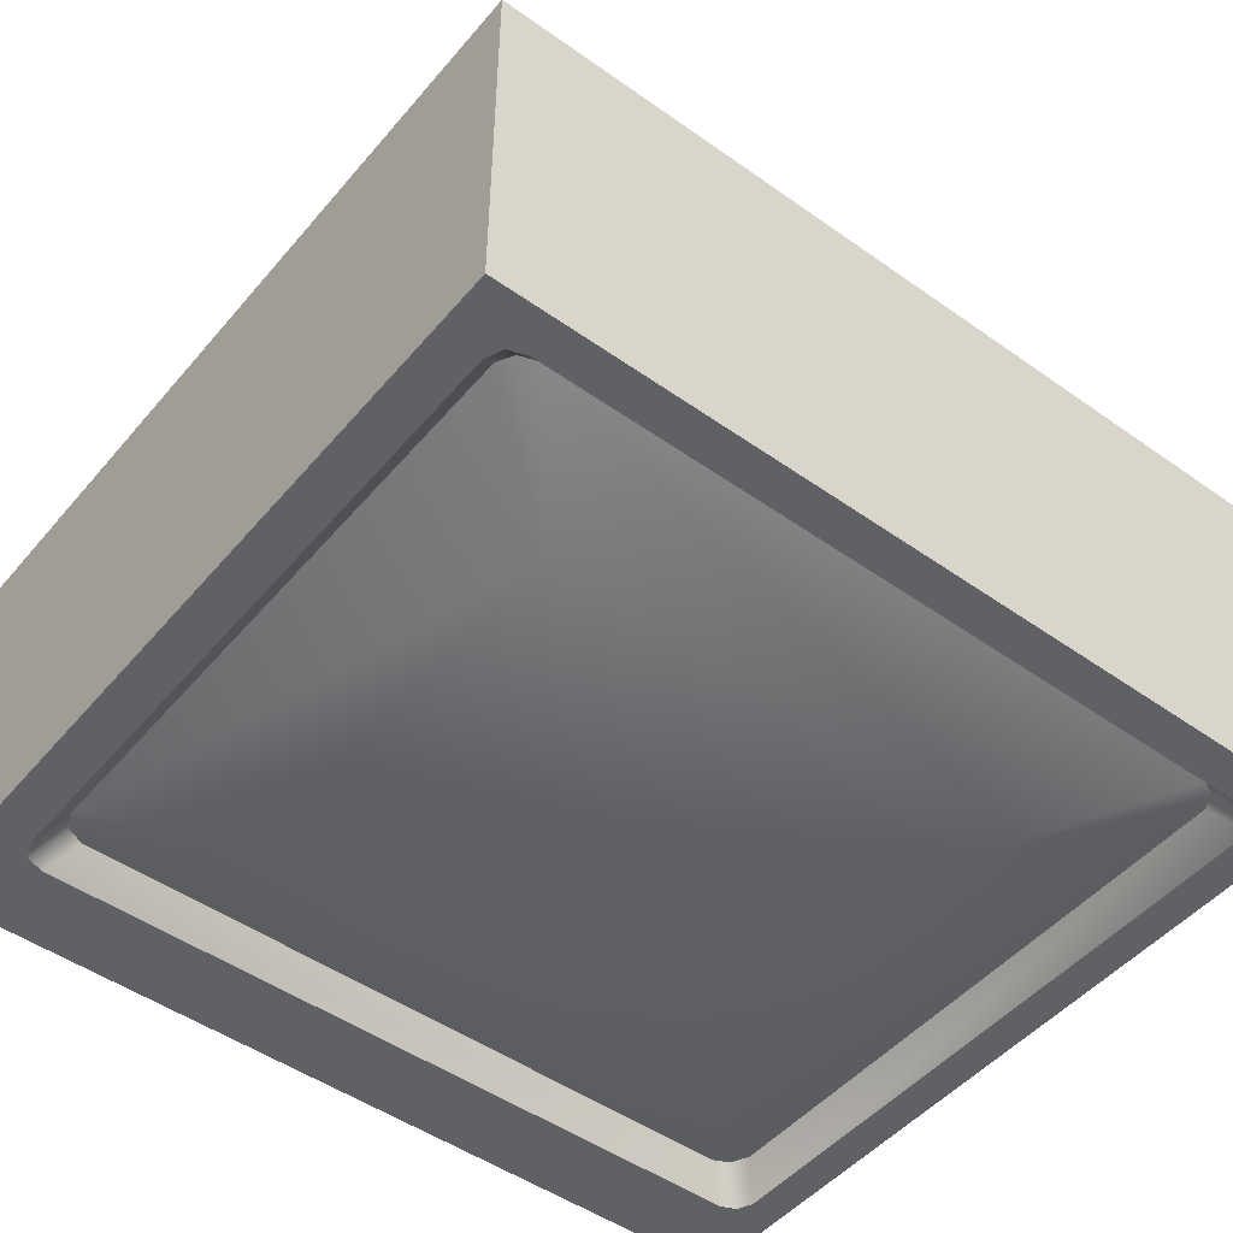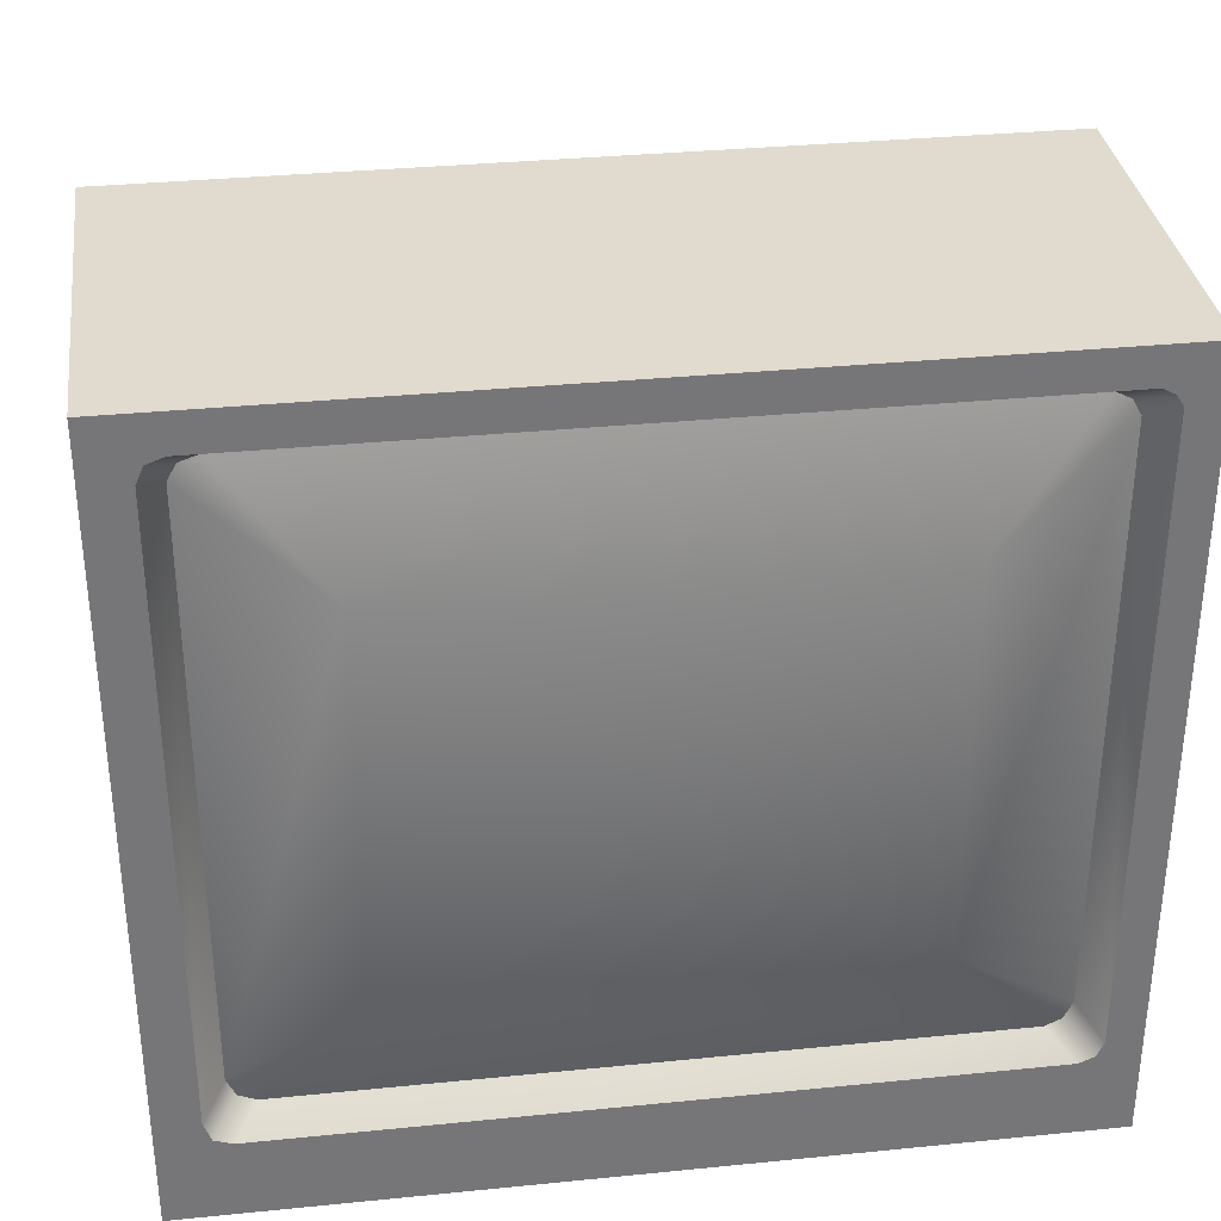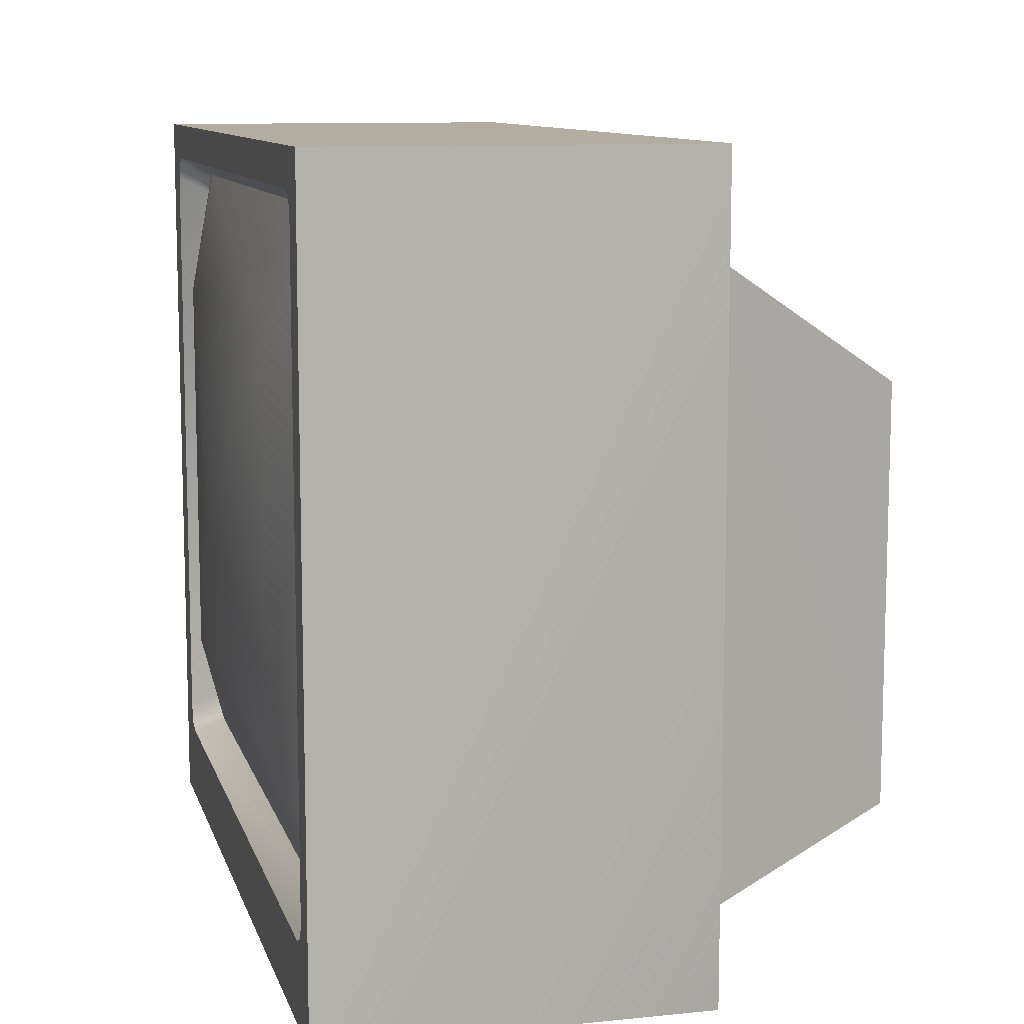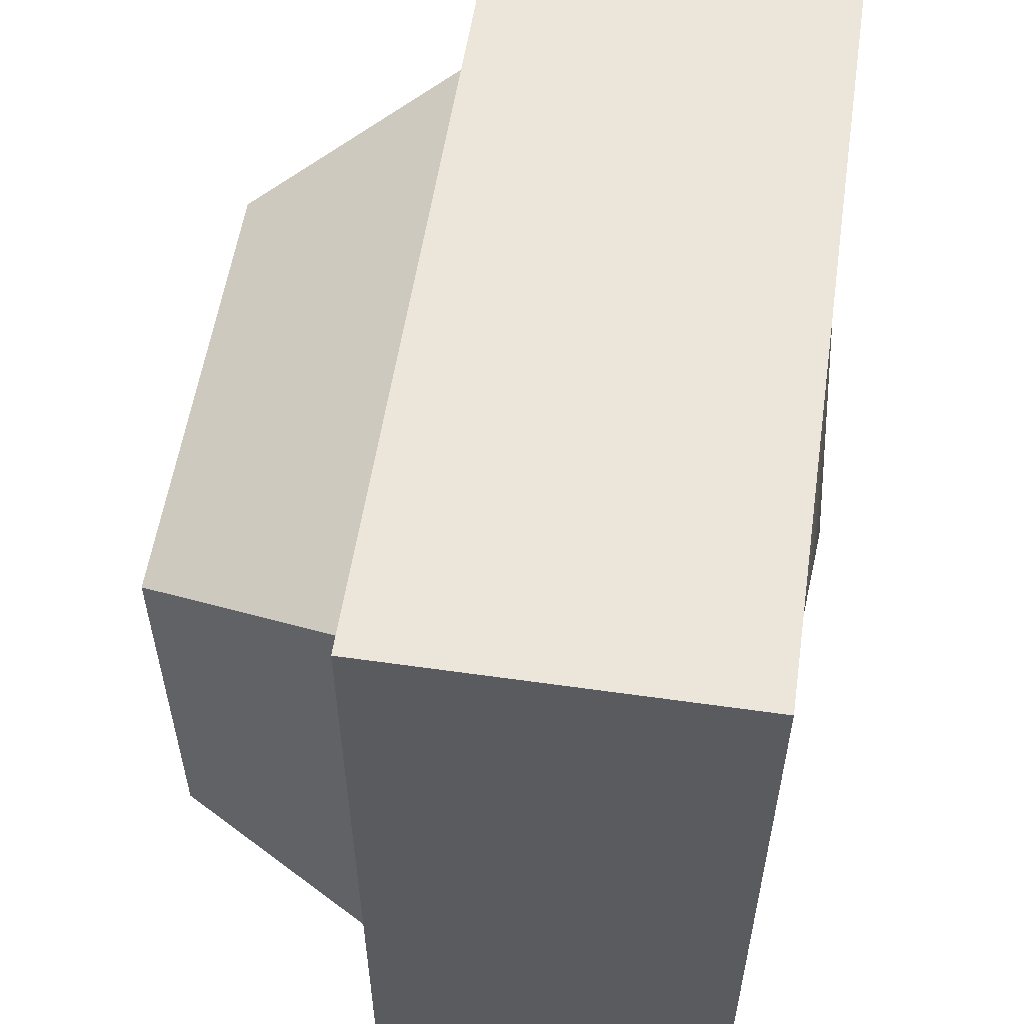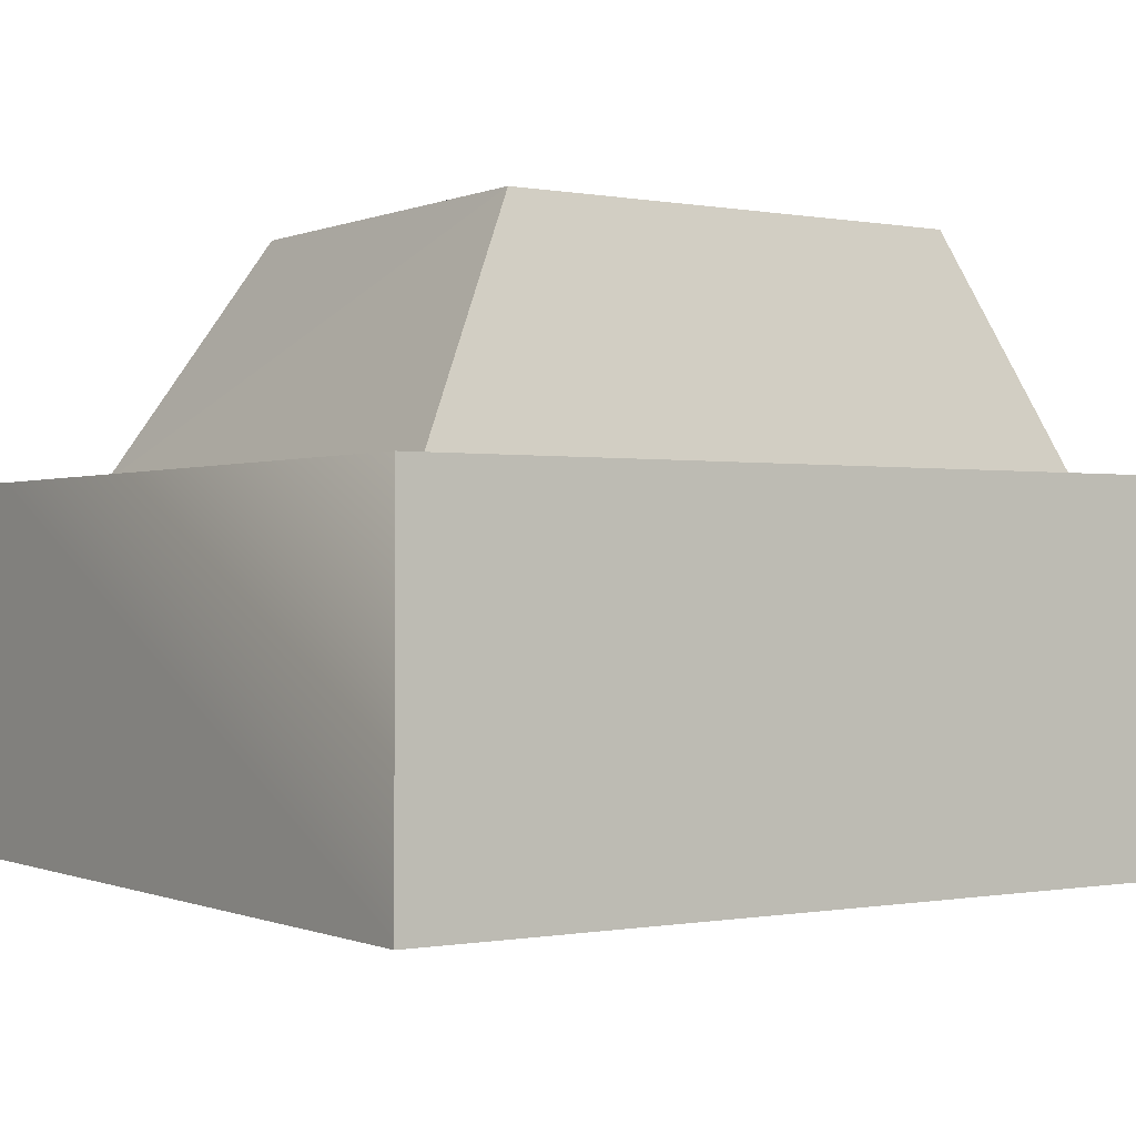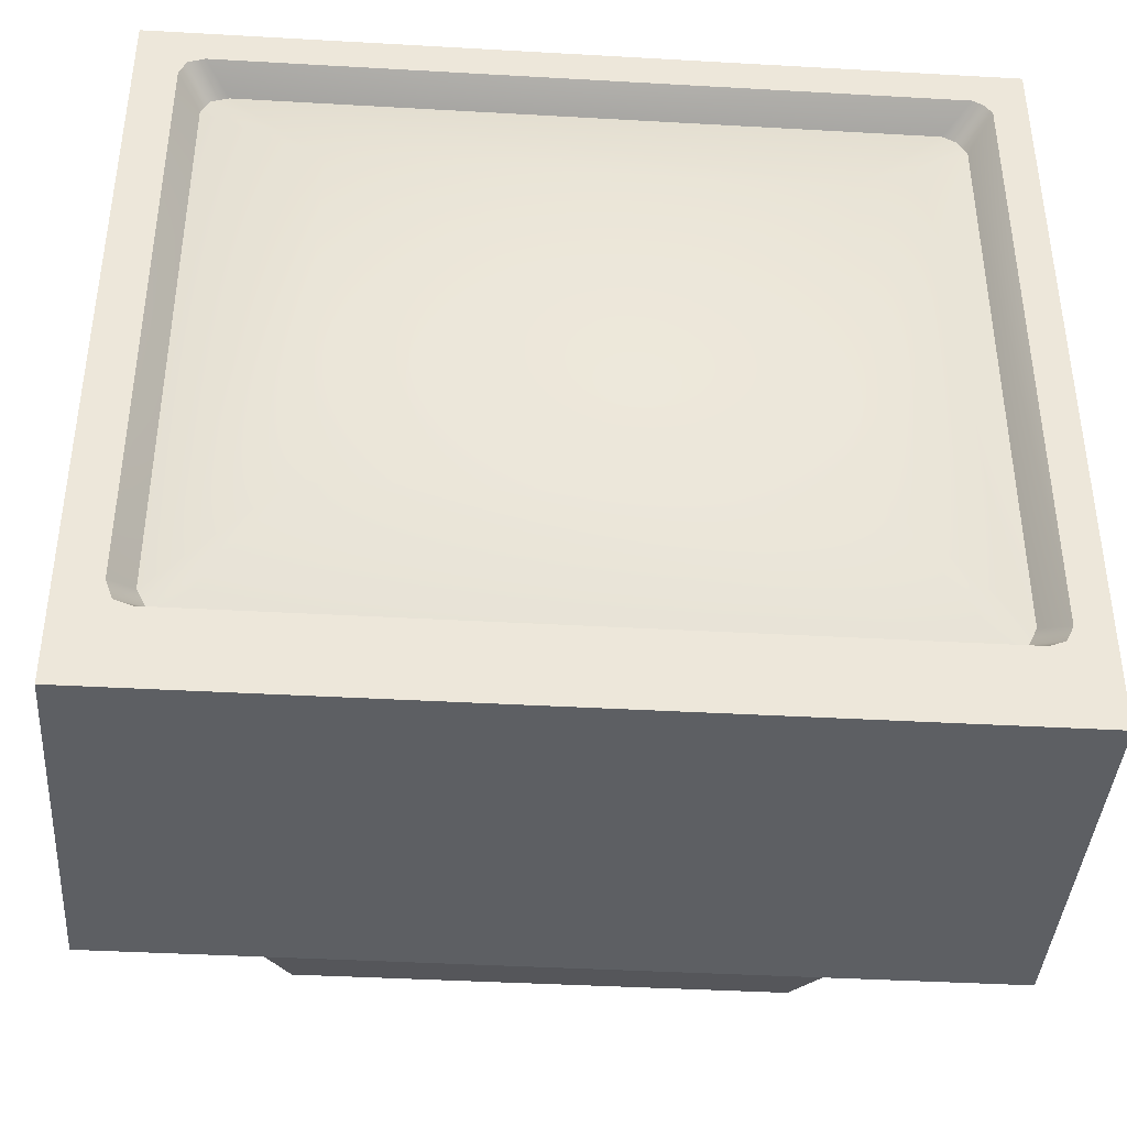
<metadata>
{"format":"obj","ext":"obj","renderer":"f3d","projection":"perspective","resolution":1024,"background":"white","views":[{"elev":-48.7,"azim":-38.3,"up":"+Y"},{"elev":33.5,"azim":-7.8,"up":"+Z"},{"elev":10.3,"azim":75.6,"up":"+Z"},{"elev":55.9,"azim":-81.5,"up":"+Z"},{"elev":-0.3,"azim":145.9,"up":"+Y"},{"elev":-40.2,"azim":-4.0,"up":"+Z"}]}
</metadata>
<code>
g TV046
v 63.14 -43.52 -58.33
v -63.14 12.78 -58.33
v -63.14 -43.52 -58.33
v 63.14 12.78 -58.33
v 63.14 12.78 58.33
v -63.14 -43.52 58.33
v -63.14 12.78 58.33
v 63.14 -43.52 58.33
v 63.14 -43.52 -58.33
v 63.14 12.78 58.33
v 63.14 12.78 -58.33
v 63.14 -43.52 58.33
v -63.14 12.78 -58.33
v -63.14 -43.52 58.33
v -63.14 -43.52 -58.33
v -63.14 12.78 58.33
v 63.14 -43.52 -58.33
v 56.97 -43.52 -45.38
v 58.04 -43.52 -43.09
v 58.04 -43.52 50.33
v 63.14 -43.52 58.33
v 56.97 -43.52 51.93
v 55.26 -43.52 52.85
v -53.34 -43.52 52.85
v -63.14 -43.52 58.33
v -55.83 -43.52 51.93
v -56.89 -43.52 49.54
v -56.89 -43.52 -42.44
v -63.14 -43.52 -58.33
v 54.71 -43.52 -46.3
v -55.83 -43.52 -45.38
v -53.21 -43.52 -46.3
v 56.97 -43.52 -45.38
v 53.65 -38.84 -42.51
v 54.93 -38.84 -39.84
v 58.04 -43.52 -43.09
v 51.27 -38.84 -43.62
v 54.93 -38.84 46.8
v 58.04 -43.52 50.33
v 54.71 -43.52 -46.3
v -53.21 -43.52 -46.3
v -49.89 -38.84 -43.62
v -55.83 -43.52 -45.38
v -52.5 -38.84 -42.51
v -53.79 -38.84 -39.84
v -56.89 -43.52 -42.44
v 56.97 -43.52 51.93
v 53.65 -38.84 49.06
v 51.5 -38.84 50.17
v 55.26 -43.52 52.85
v -49.89 -38.84 50.17
v -53.34 -43.52 52.85
v -53.79 -38.84 47.02
v -56.89 -43.52 49.54
v -55.83 -43.52 51.93
v -52.5 -38.84 49.28
v 63.14 12.78 58.33
v 53.64 12.78 -48.69
v 63.14 12.78 -58.33
v 52.34 12.78 44.27
v -63.14 12.78 58.33
v -52.34 12.78 44.27
v -63.14 12.78 -58.33
v -52.34 12.78 -48.69
v 63.14 12.78 -58.33
v 52.34 12.78 44.27
v 35.95 47.32 -39.78
v 53.64 12.78 -48.69
v 35.95 47.32 -39.78
v 52.34 12.78 44.27
v 35.95 47.32 23.28
v -52.34 12.78 -48.69
v -35.95 47.32 23.28
v -52.34 12.78 44.27
v -35.95 47.32 23.28
v -52.34 12.78 -48.69
v -35.95 47.32 -39.78
v 53.64 12.78 -48.69
v -35.95 47.32 -39.78
v -52.34 12.78 -48.69
v 35.95 47.32 -39.78
v -52.34 12.78 44.27
v 35.95 47.32 23.28
v 52.34 12.78 44.27
v -35.95 47.32 23.28
v -35.95 47.32 -39.78
v 35.95 47.32 23.28
v -35.95 47.32 23.28
v 35.95 47.32 23.28
v -35.95 47.32 -39.78
v 35.95 47.32 -39.78
v -63.14 -43.52 -58.33
v 54.71 -43.52 -46.3
v 63.14 -43.52 -58.33
v -53.21 -43.52 -46.3
v 54.93 -38.84 46.8
v 36.73 -44.26 -25.93
v 36.73 -44.26 32.48
v 54.93 -38.84 -39.84
v 53.65 -38.84 49.06
v 53.65 -38.84 -42.51
v 51.5 -38.84 50.17
v -49.89 -38.84 50.17
v -35.58 -44.26 32.48
v -52.5 -38.84 49.28
v -53.79 -38.84 47.02
v -53.79 -38.84 -39.84
v -35.58 -44.26 -25.93
v 51.27 -38.84 -43.62
v -49.89 -38.84 -43.62
v -52.5 -38.84 -42.51
v 0.5733 -47.32 3.275
g TV046_0
f 3 2 1
f 4 1 2
f 7 6 5
f 8 5 6
f 11 10 9
f 12 9 10
f 15 14 13
f 16 13 14
f 19 18 17
f 19 17 20
f 21 20 17
f 22 20 21
f 21 23 22
f 23 21 24
f 25 24 21
f 26 24 25
f 27 26 25
f 27 25 28
f 29 28 25
f 18 30 17
f 31 28 29
f 29 32 31
f 35 34 33
f 36 35 33
f 34 37 33
f 35 36 38
f 39 38 36
f 33 37 40
f 40 37 41
f 42 41 37
f 41 42 43
f 42 44 43
f 44 45 43
f 43 45 46
f 47 38 39
f 48 38 47
f 49 48 47
f 50 49 47
f 49 50 51
f 52 51 50
f 45 53 46
f 54 46 53
f 54 53 55
f 55 51 52
f 53 56 55
f 56 51 55
f 59 58 57
f 60 57 58
f 57 60 61
f 62 61 60
f 61 62 63
f 64 63 62
f 63 64 65
f 58 65 64
f 68 67 66
f 71 70 69
f 74 73 72
f 77 76 75
f 80 79 78
f 81 78 79
f 84 83 82
f 85 82 83
f 88 87 86
f 91 90 89
f 94 93 92
f 95 92 93
g TV046_1
f 98 97 96
f 99 96 97
f 100 98 96
f 101 99 97
f 100 102 98
f 102 103 98
f 104 98 103
f 105 104 103
f 105 106 104
f 106 107 104
f 108 104 107
f 97 108 109
f 101 97 109
f 110 109 108
f 111 108 107
f 111 110 108
f 98 112 97
f 108 112 104
f 104 112 98
f 97 112 108

</code>
